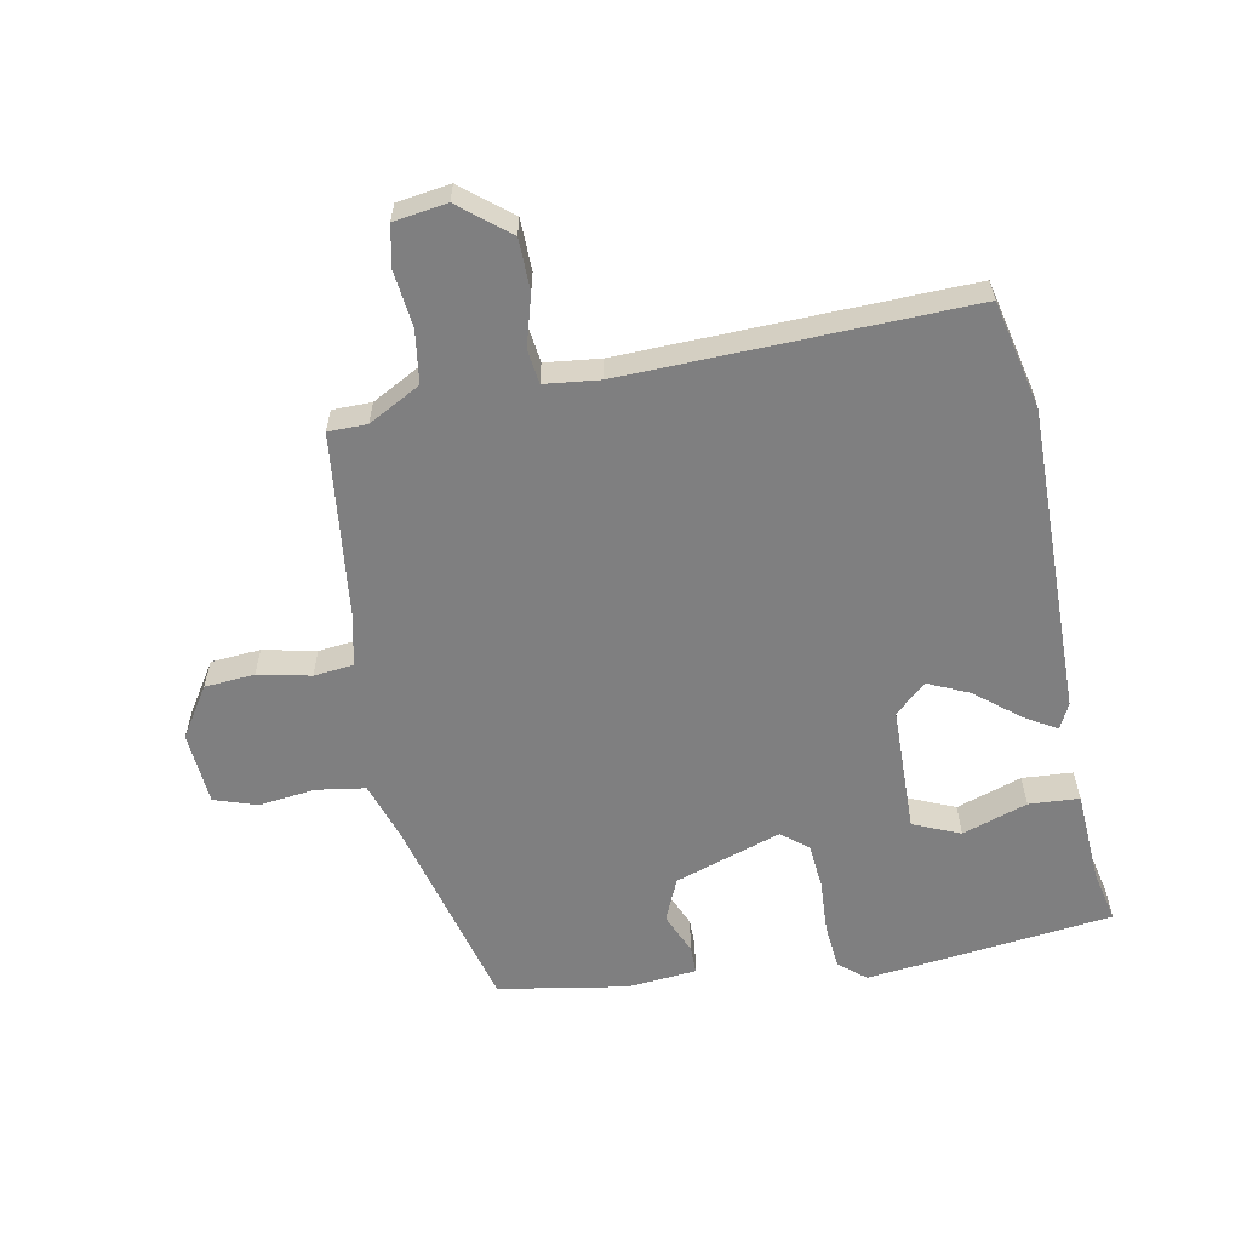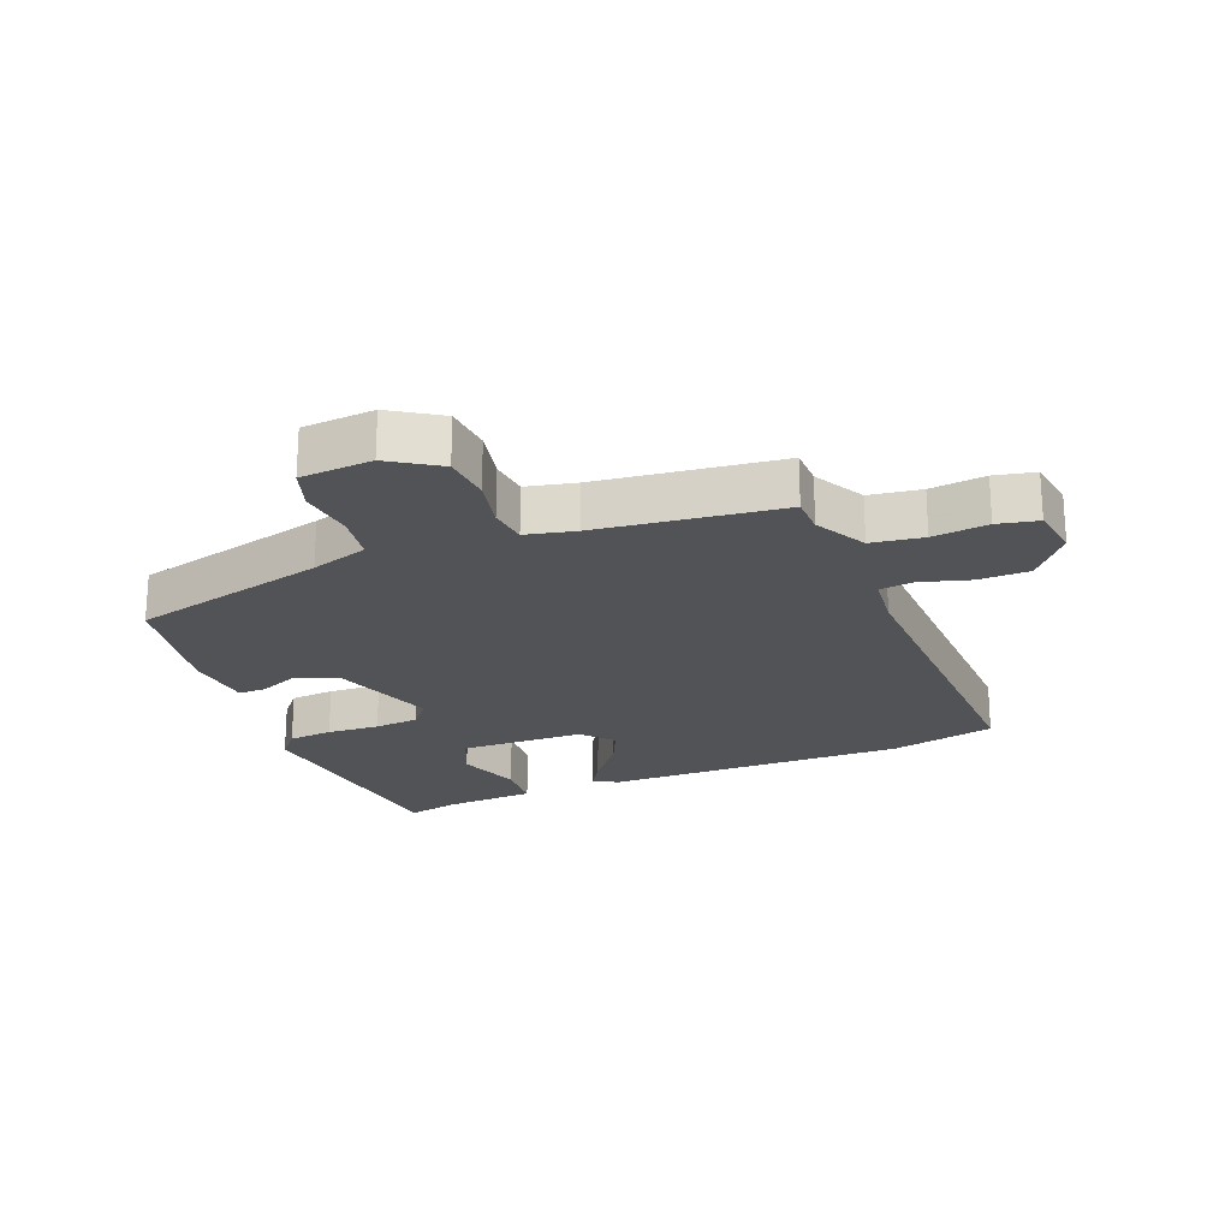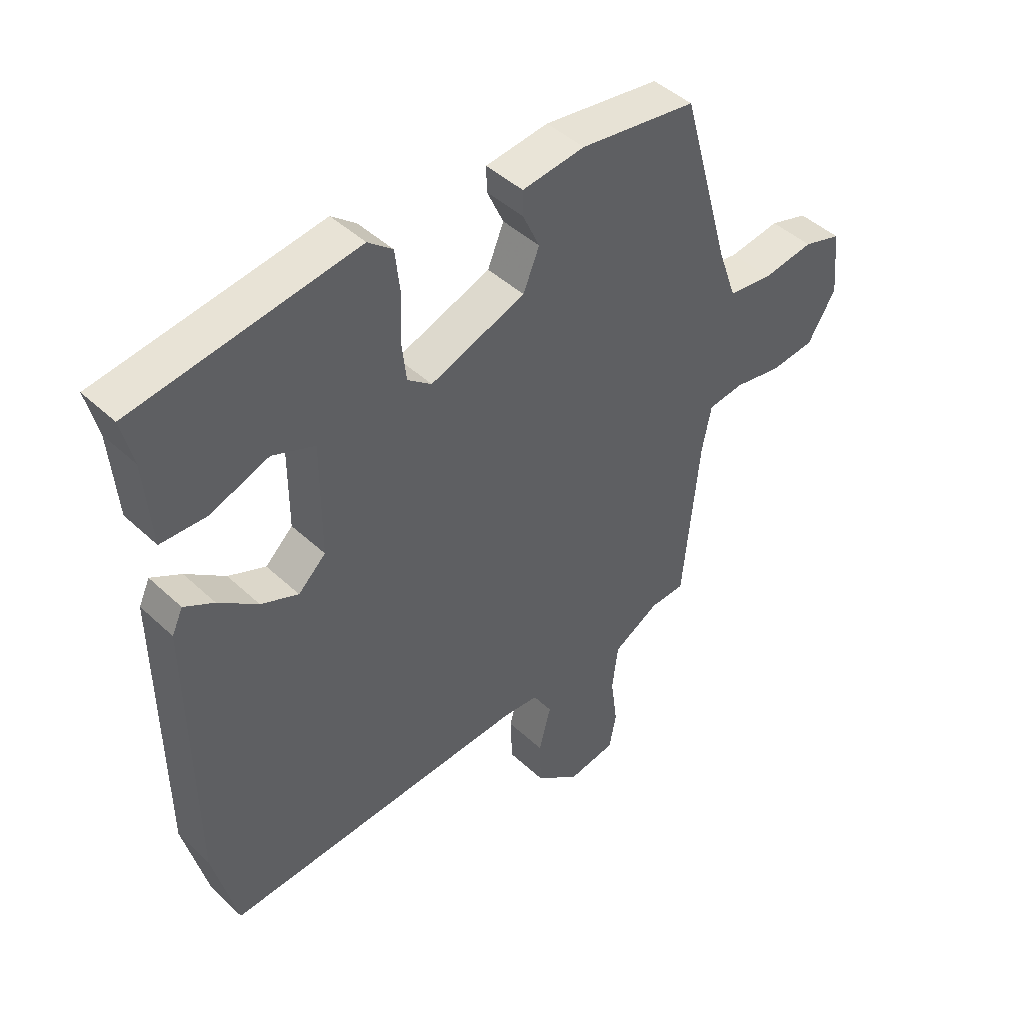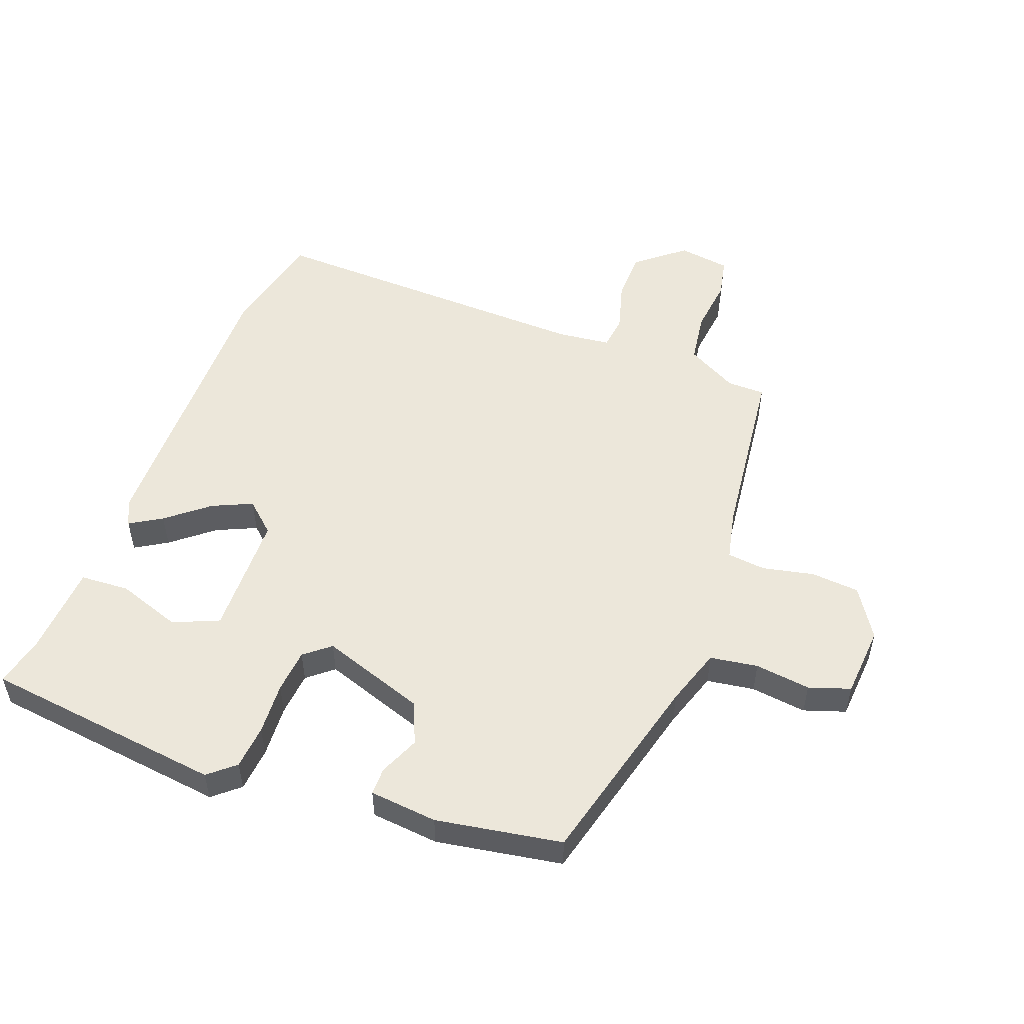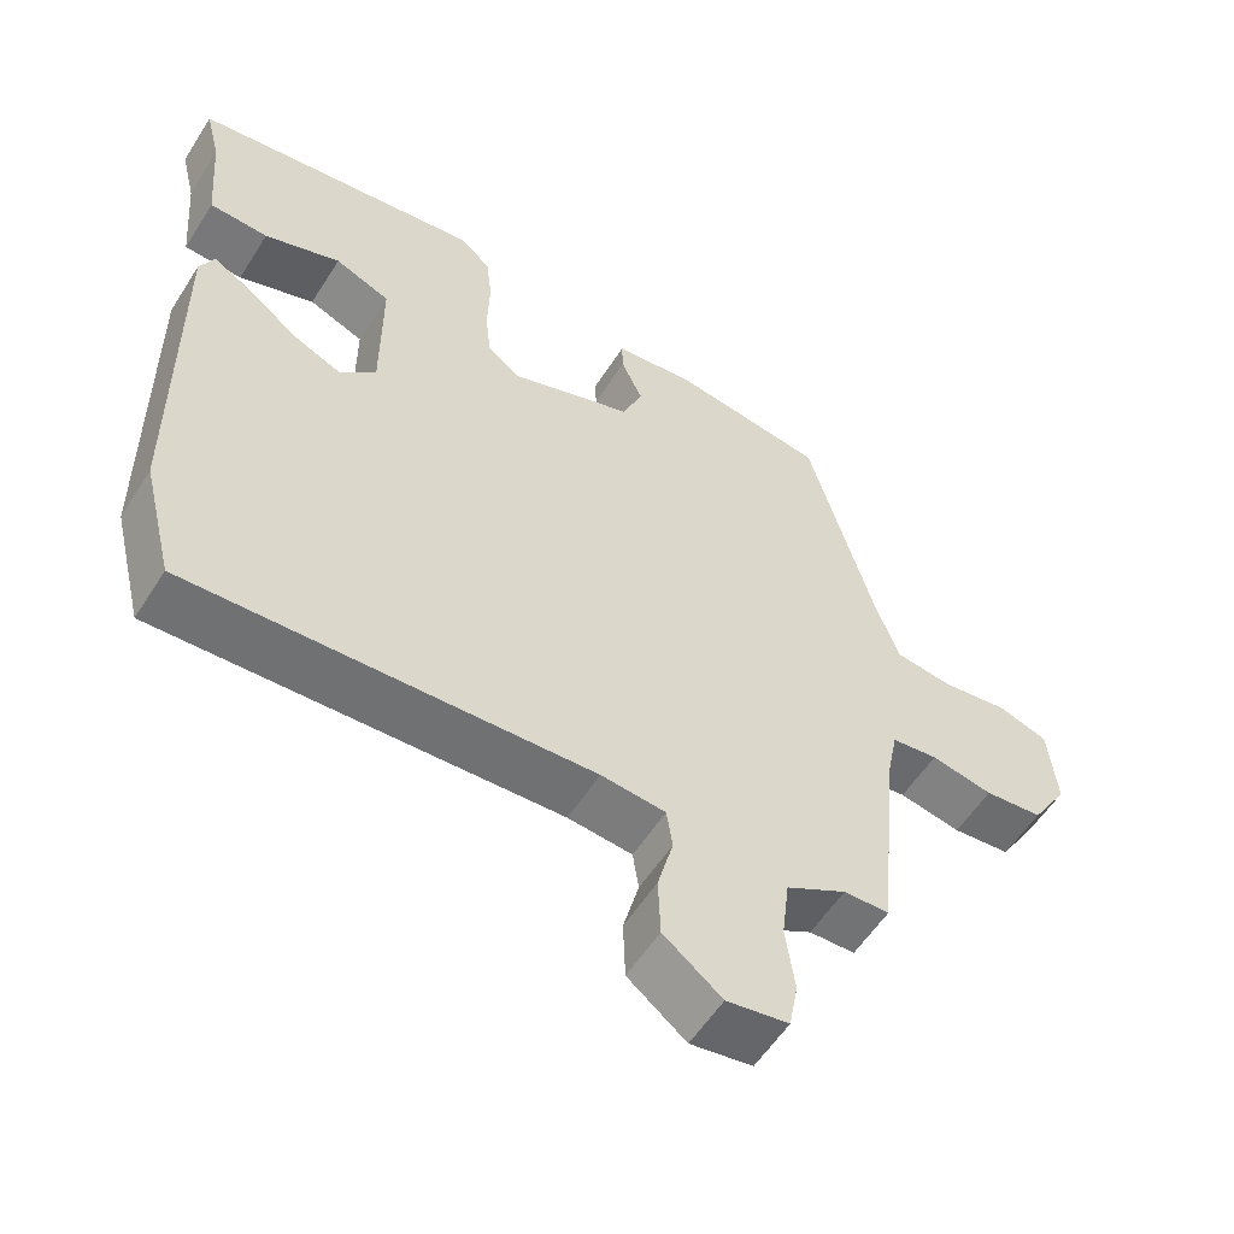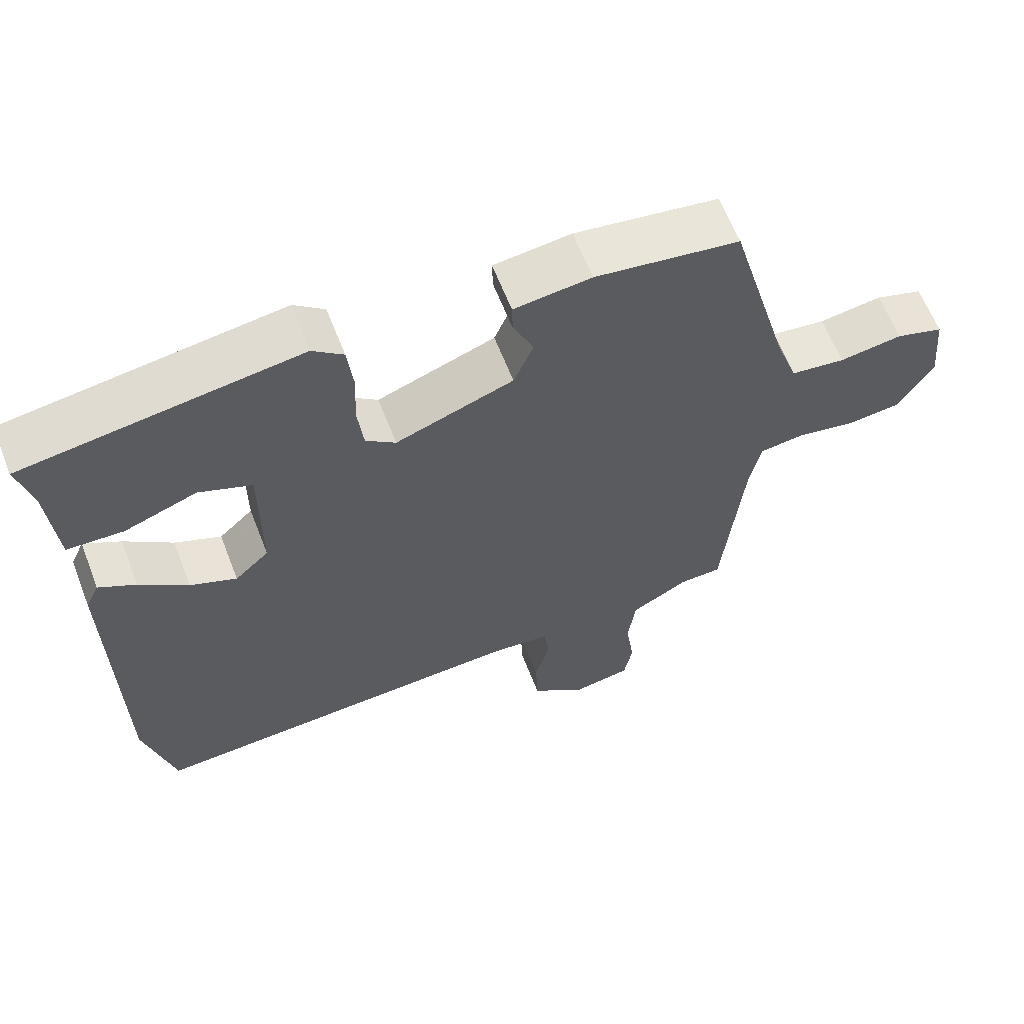
<metadata>
{"format":"obj","ext":"obj","renderer":"f3d","projection":"perspective","resolution":1024,"background":"white","views":[{"elev":-59.7,"azim":-170.4,"up":"+Y"},{"elev":-22.1,"azim":110.5,"up":"+Y"},{"elev":45.1,"azim":-42.9,"up":"+Z"},{"elev":52.5,"azim":19.4,"up":"+Y"},{"elev":-56.6,"azim":-32.1,"up":"+Z"},{"elev":62.7,"azim":-21.2,"up":"+Z"}]}
</metadata>
<code>
v 0.439 0.07 -0.515
v 0.378 0.07 -0.517
v 0.297 0.07 -0.563
v 0.287 0.07 -0.646
v 0.299 0.07 -0.734
v 0.287 0.07 -0.799
v 0.204 0.07 -0.813
v 0.126 0.07 -0.752
v 0.123 0.07 -0.671
v 0.144 0.07 -0.591
v 0.136 0.07 -0.537
v 0.05 0.07 -0.529
v -0.486 0.07 -0.556
v -0.528 0.07 -0.388
v -0.533 0.07 0.096
v -0.514 0.07 0.137
v -0.462 0.07 0.107
v -0.394 0.07 0.054
v -0.329 0.07 0.026
v -0.281 0.07 0.071
v -0.281 0.07 0.27
v -0.355 0.07 0.3
v -0.457 0.07 0.263
v -0.536 0.07 0.266
v -0.548 0.07 0.412
v -0.568 0.07 0.494
v -0.182 0.07 0.549
v -0.139 0.07 0.514
v -0.131 0.07 0.443
v -0.134 0.07 0.359
v -0.126 0.07 0.288
v -0.084 0.07 0.255
v 0.082 0.07 0.315
v 0.11 0.07 0.383
v 0.081 0.07 0.447
v 0.08 0.07 0.491
v 0.189 0.07 0.504
v 0.392 0.07 0.474
v 0.479 0.07 0.161
v 0.511 0.07 0.07
v 0.588 0.07 0.06
v 0.677 0.07 0.073
v 0.744 0.07 0.052
v 0.755 0.07 -0.063
v 0.706 0.07 -0.143
v 0.628 0.07 -0.151
v 0.545 0.07 -0.135
v 0.483 0.07 -0.143
v 0.467 0.07 -0.223
v 0.439 0 -0.515
v 0.378 0 -0.517
v 0.297 0 -0.563
v 0.287 0 -0.646
v 0.299 0 -0.734
v 0.287 0 -0.799
v 0.204 0 -0.813
v 0.126 0 -0.752
v 0.123 0 -0.671
v 0.144 0 -0.591
v 0.136 0 -0.537
v 0.05 0 -0.529
v -0.486 0 -0.556
v -0.528 0 -0.388
v -0.533 0 0.096
v -0.514 0 0.137
v -0.462 0 0.107
v -0.394 0 0.054
v -0.329 0 0.026
v -0.281 0 0.071
v -0.281 0 0.27
v -0.355 0 0.3
v -0.457 0 0.263
v -0.536 0 0.266
v -0.548 0 0.412
v -0.568 0 0.494
v -0.182 0 0.549
v -0.139 0 0.514
v -0.131 0 0.443
v -0.134 0 0.359
v -0.126 0 0.288
v -0.084 0 0.255
v 0.082 0 0.315
v 0.11 0 0.383
v 0.081 0 0.447
v 0.08 0 0.491
v 0.189 0 0.504
v 0.392 0 0.474
v 0.479 0 0.161
v 0.511 0 0.07
v 0.588 0 0.06
v 0.677 0 0.073
v 0.744 0 0.052
v 0.755 0 -0.063
v 0.706 0 -0.143
v 0.628 0 -0.151
v 0.545 0 -0.135
v 0.483 0 -0.143
v 0.467 0 -0.223
f 44 45 46 47
f 44 47 48
f 41 42 43 44
f 40 41 44 48
f 39 40 48 49
f 34 35 36 37
f 33 34 37 38
f 27 28 29 30
f 25 26 27 30
f 25 30 31
f 22 23 24 25
f 21 22 25 31
f 20 21 31 32
f 15 16 17 18
f 15 18 19
f 12 13 14 15
f 11 12 15 19
f 7 8 9 10
f 7 10 11
f 4 5 6 7
f 3 4 7 11
f 2 3 11 19
f 33 38 39 49
f 20 32 33 49
f 19 20 49
f 1 2 19 49
f 96 95 94 93
f 97 96 93
f 93 92 91 90
f 97 93 90 89
f 98 97 89 88
f 86 85 84 83
f 87 86 83 82
f 79 78 77 76
f 79 76 75 74
f 80 79 74
f 74 73 72 71
f 80 74 71 70
f 81 80 70 69
f 67 66 65 64
f 68 67 64
f 64 63 62 61
f 68 64 61 60
f 59 58 57 56
f 60 59 56
f 56 55 54 53
f 60 56 53 52
f 68 60 52 51
f 98 88 87 82
f 98 82 81 69
f 98 69 68
f 98 68 51 50
f 1 50 51 2
f 2 51 52 3
f 3 52 53 4
f 4 53 54 5
f 5 54 55 6
f 6 55 56 7
f 7 56 57 8
f 8 57 58 9
f 9 58 59 10
f 10 59 60 11
f 11 60 61 12
f 12 61 62 13
f 13 62 63 14
f 14 63 64 15
f 15 64 65 16
f 16 65 66 17
f 17 66 67 18
f 18 67 68 19
f 19 68 69 20
f 20 69 70 21
f 21 70 71 22
f 22 71 72 23
f 23 72 73 24
f 24 73 74 25
f 25 74 75 26
f 26 75 76 27
f 27 76 77 28
f 28 77 78 29
f 29 78 79 30
f 30 79 80 31
f 31 80 81 32
f 32 81 82 33
f 33 82 83 34
f 34 83 84 35
f 35 84 85 36
f 36 85 86 37
f 37 86 87 38
f 38 87 88 39
f 39 88 89 40
f 40 89 90 41
f 41 90 91 42
f 42 91 92 43
f 43 92 93 44
f 44 93 94 45
f 45 94 95 46
f 46 95 96 47
f 47 96 97 48
f 48 97 98 49
f 49 98 50 1

</code>
